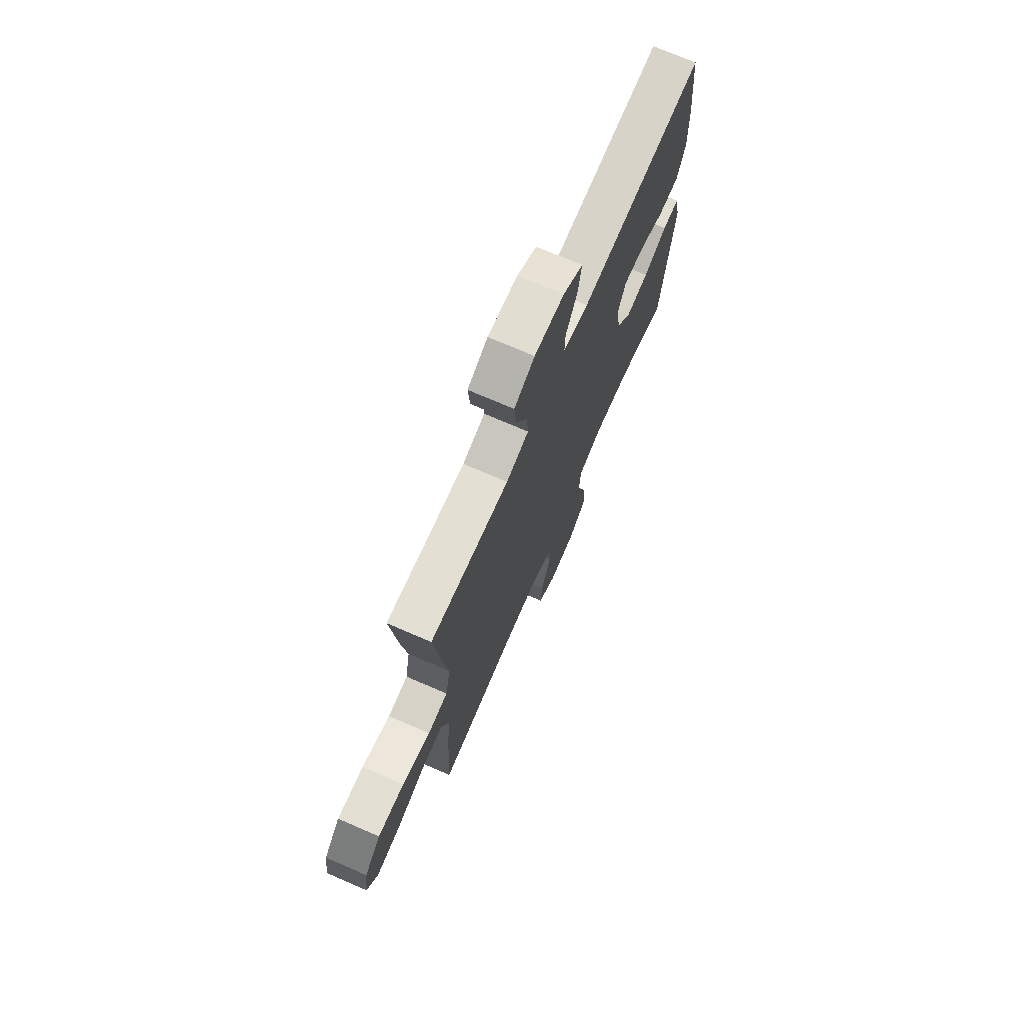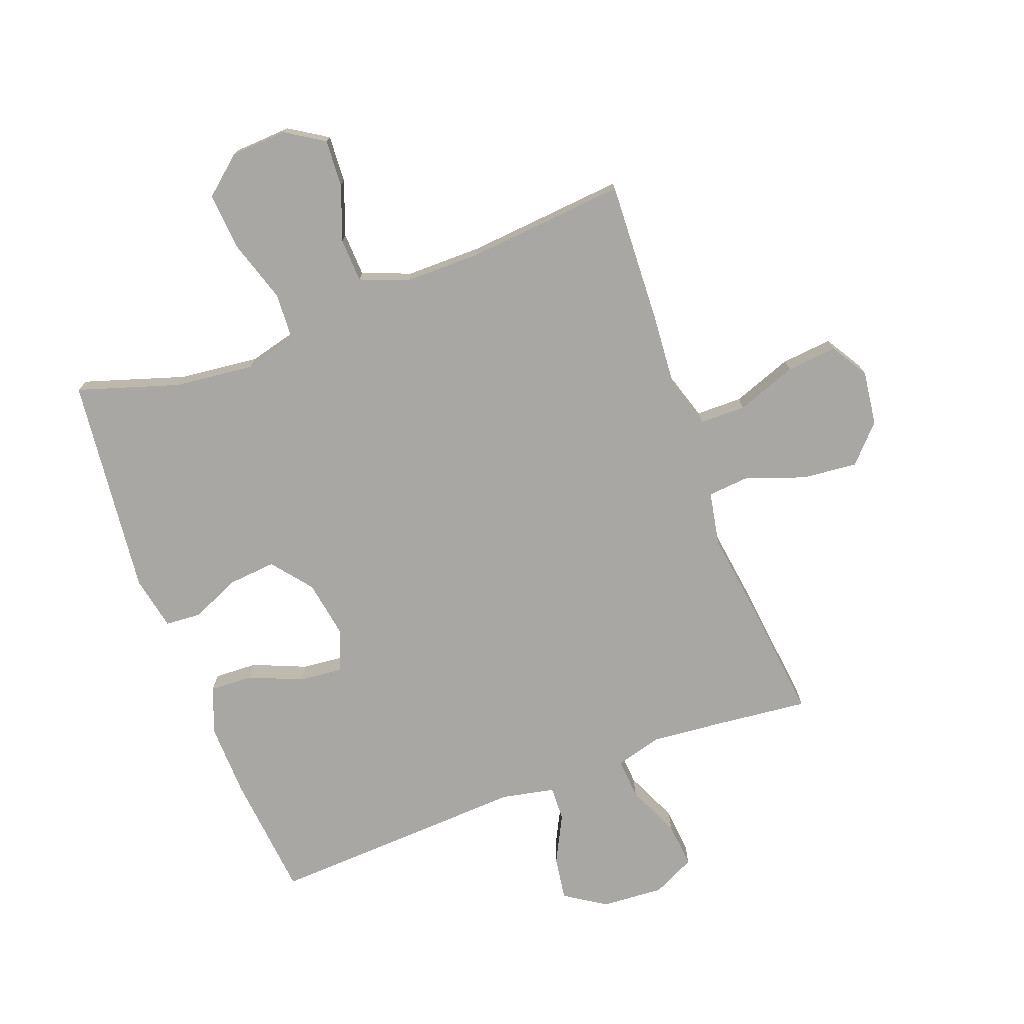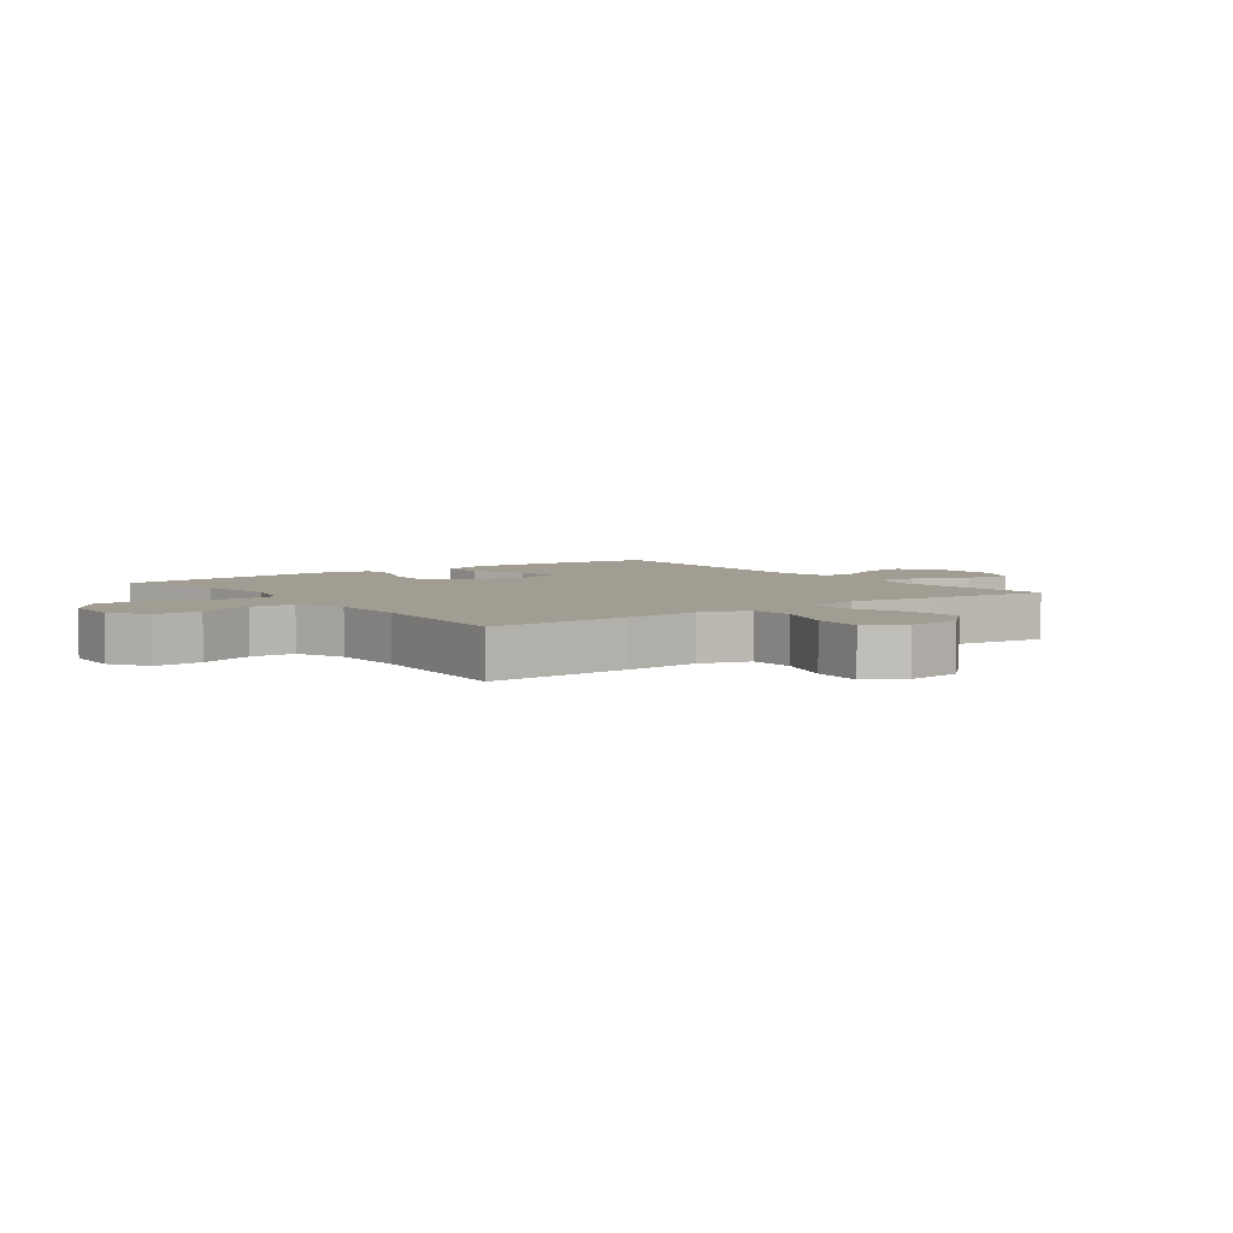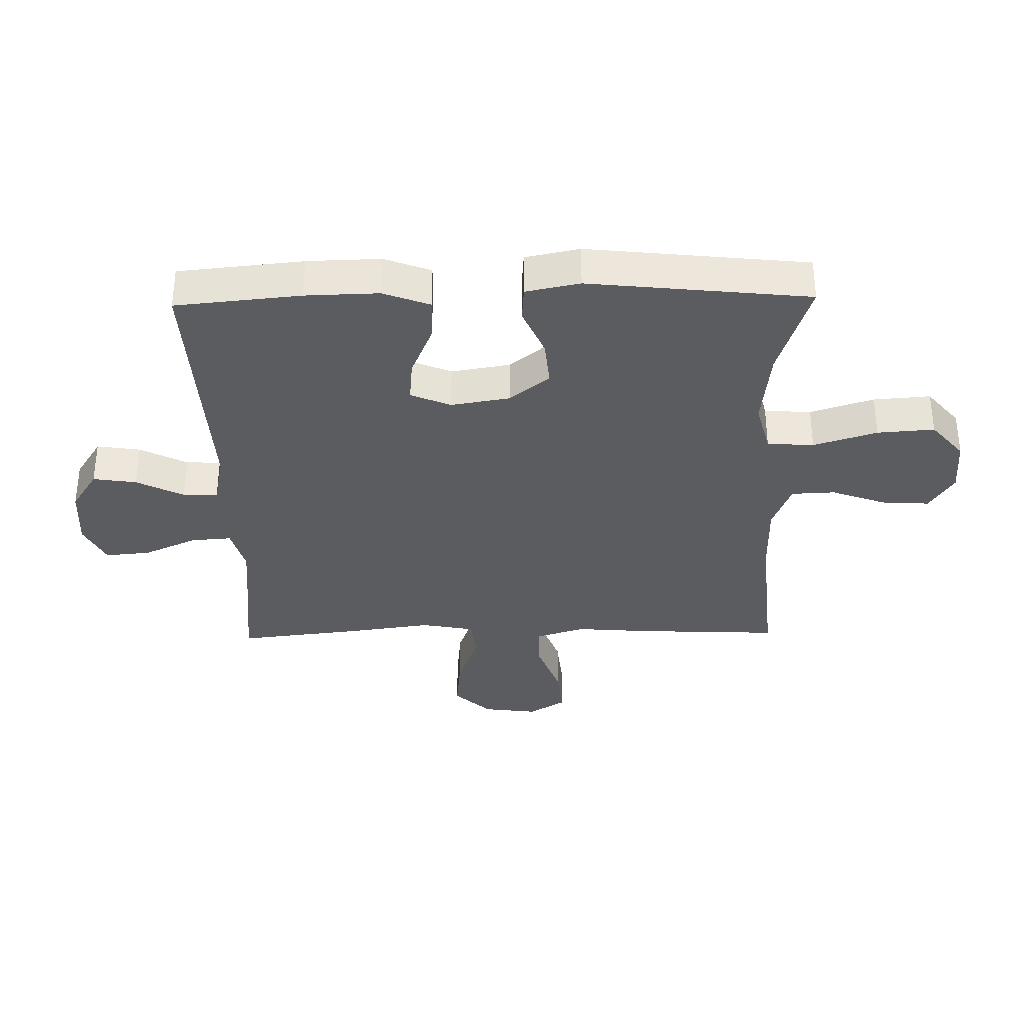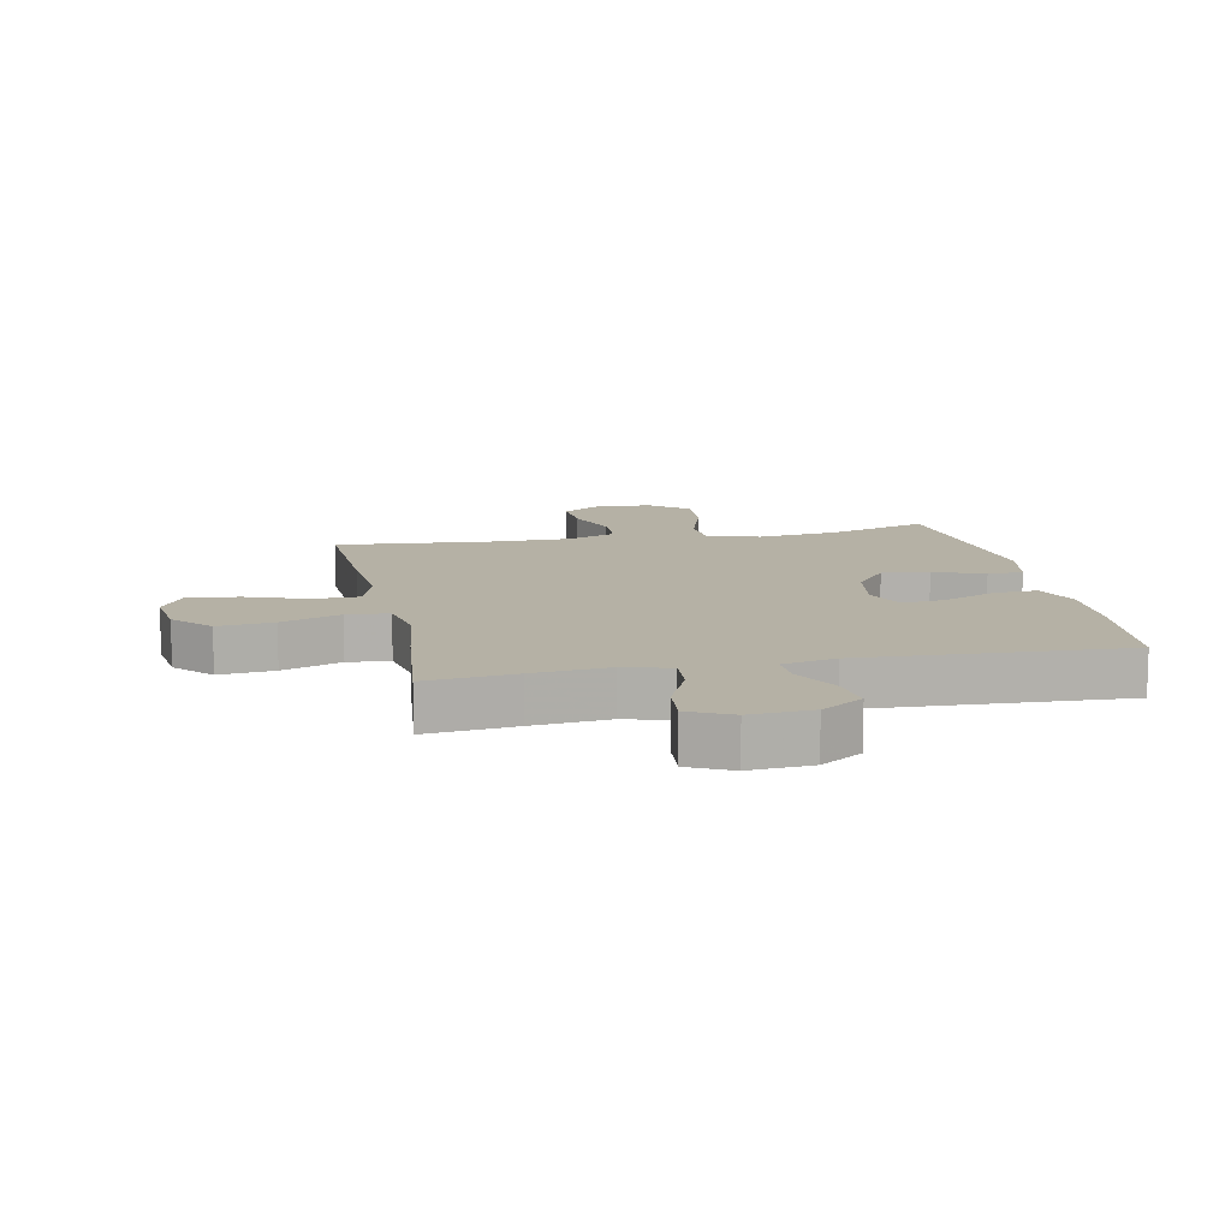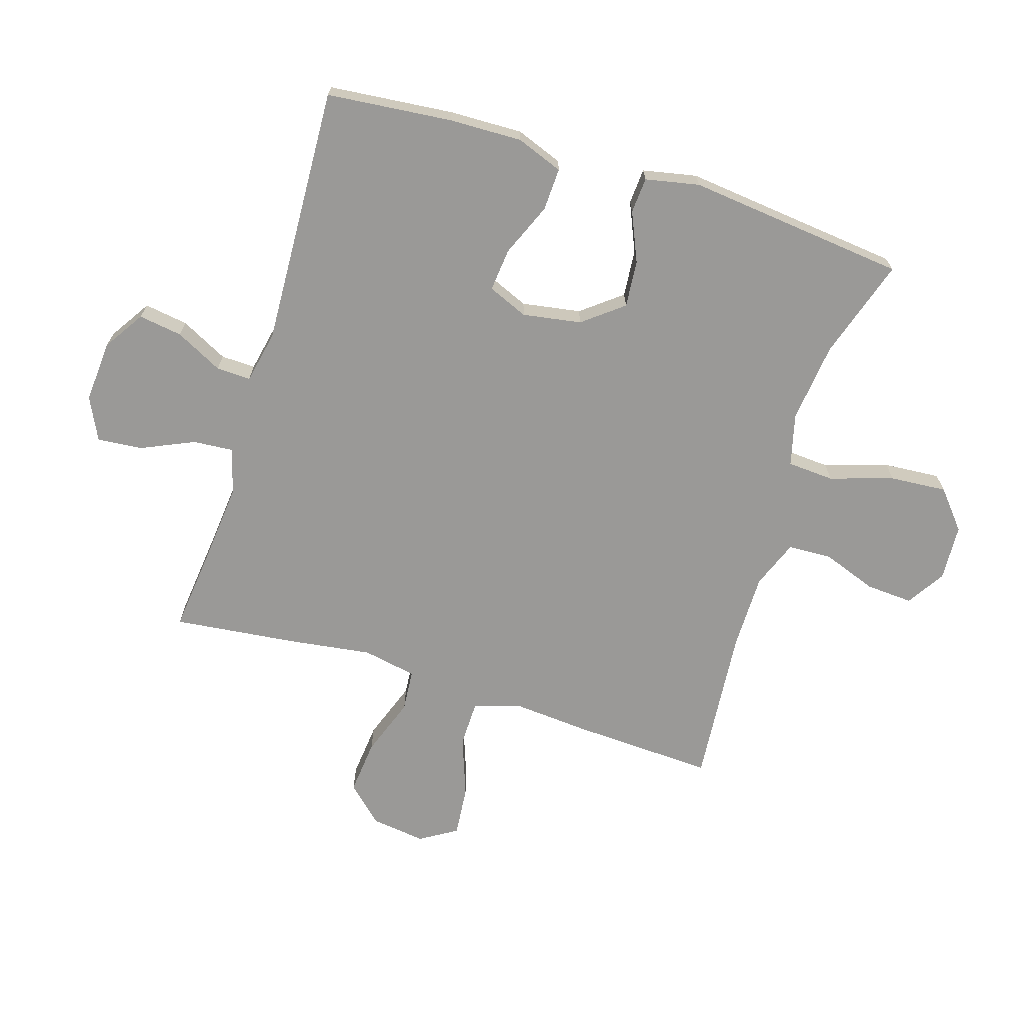
<metadata>
{"format":"obj","ext":"obj","renderer":"f3d","projection":"perspective","resolution":1024,"background":"white","views":[{"elev":72.8,"azim":-66.6,"up":"+Z"},{"elev":-74.8,"azim":-159.4,"up":"+Y"},{"elev":4.7,"azim":-126.7,"up":"+Y"},{"elev":-34.4,"azim":91.2,"up":"+Y"},{"elev":11.8,"azim":-11.6,"up":"+Y"},{"elev":-68.9,"azim":72.7,"up":"+Y"}]}
</metadata>
<code>
v 0.5 0.07 -0.5
v 0.334 0.07 -0.447
v 0.202 0.07 -0.432
v 0.116 0.07 -0.454
v 0.111 0.07 -0.531
v 0.144 0.07 -0.636
v 0.151 0.07 -0.73
v 0.088 0.07 -0.783
v -0.005 0.07 -0.788
v -0.068 0.07 -0.748
v -0.063 0.07 -0.67
v -0.03 0.07 -0.58
v -0.033 0.07 -0.508
v -0.113 0.07 -0.477
v -0.238 0.07 -0.477
v -0.5 0.07 -0.5
v -0.489 0.07 -0.266
v -0.479 0.07 -0.141
v -0.504 0.07 -0.061
v -0.58 0.07 -0.06
v -0.679 0.07 -0.096
v -0.763 0.07 -0.104
v -0.8 0.07 -0.043
v -0.788 0.07 0.047
v -0.732 0.07 0.107
v -0.641 0.07 0.098
v -0.544 0.07 0.063
v -0.475 0.07 0.069
v -0.458 0.07 0.158
v -0.477 0.07 0.295
v -0.5 0.07 0.5
v -0.353 0.07 0.484
v -0.229 0.07 0.472
v -0.152 0.07 0.493
v -0.157 0.07 0.56
v -0.196 0.07 0.647
v -0.203 0.07 0.722
v -0.133 0.07 0.756
v -0.031 0.07 0.749
v 0.037 0.07 0.705
v 0.026 0.07 0.633
v -0.014 0.07 0.555
v -0.016 0.07 0.498
v 0.071 0.07 0.48
v 0.5 0.07 0.5
v 0.52 0.07 0.294
v 0.523 0.07 0.173
v 0.494 0.07 0.096
v 0.423 0.07 0.099
v 0.335 0.07 0.136
v 0.264 0.07 0.143
v 0.236 0.07 0.077
v 0.252 0.07 -0.02
v 0.304 0.07 -0.086
v 0.382 0.07 -0.079
v 0.463 0.07 -0.044
v 0.522 0.07 -0.048
v 0.54 0.07 -0.137
v 0.5 0 -0.5
v 0.334 0 -0.447
v 0.202 0 -0.432
v 0.116 0 -0.454
v 0.111 0 -0.531
v 0.144 0 -0.636
v 0.151 0 -0.73
v 0.088 0 -0.783
v -0.005 0 -0.788
v -0.068 0 -0.748
v -0.063 0 -0.67
v -0.03 0 -0.58
v -0.033 0 -0.508
v -0.113 0 -0.477
v -0.238 0 -0.477
v -0.5 0 -0.5
v -0.489 0 -0.266
v -0.479 0 -0.141
v -0.504 0 -0.061
v -0.58 0 -0.06
v -0.679 0 -0.096
v -0.763 0 -0.104
v -0.8 0 -0.043
v -0.788 0 0.047
v -0.732 0 0.107
v -0.641 0 0.098
v -0.544 0 0.063
v -0.475 0 0.069
v -0.458 0 0.158
v -0.477 0 0.295
v -0.5 0 0.5
v -0.353 0 0.484
v -0.229 0 0.472
v -0.152 0 0.493
v -0.157 0 0.56
v -0.196 0 0.647
v -0.203 0 0.722
v -0.133 0 0.756
v -0.031 0 0.749
v 0.037 0 0.705
v 0.026 0 0.633
v -0.014 0 0.555
v -0.016 0 0.498
v 0.071 0 0.48
v 0.5 0 0.5
v 0.52 0 0.294
v 0.523 0 0.173
v 0.494 0 0.096
v 0.423 0 0.099
v 0.335 0 0.136
v 0.264 0 0.143
v 0.236 0 0.077
v 0.252 0 -0.02
v 0.304 0 -0.086
v 0.382 0 -0.079
v 0.463 0 -0.044
v 0.522 0 -0.048
v 0.54 0 -0.137
f 55 56 57 58
f 54 55 58 1
f 53 54 1 2
f 47 48 49 50
f 47 50 51
f 44 45 46 47
f 43 44 47 51
f 39 40 41 42
f 39 42 43
f 38 39 43
f 35 36 37 38
f 34 35 38 43
f 33 34 43 51
f 29 30 31 32
f 28 29 32 33
f 24 25 26 27
f 22 23 24 27
f 20 21 22 27
f 19 20 27 28
f 18 19 28 33
f 15 16 17 18
f 14 15 18 33
f 9 10 11 12
f 9 12 13
f 8 9 13
f 5 6 7 8
f 4 5 8 13
f 53 2 3
f 52 53 3 4
f 33 51 52
f 14 33 52
f 4 13 14 52
f 116 115 114 113
f 59 116 113 112
f 60 59 112 111
f 108 107 106 105
f 109 108 105
f 105 104 103 102
f 109 105 102 101
f 100 99 98 97
f 101 100 97
f 101 97 96
f 96 95 94 93
f 101 96 93 92
f 109 101 92 91
f 90 89 88 87
f 91 90 87 86
f 85 84 83 82
f 85 82 81 80
f 85 80 79 78
f 86 85 78 77
f 91 86 77 76
f 76 75 74 73
f 91 76 73 72
f 70 69 68 67
f 71 70 67
f 71 67 66
f 66 65 64 63
f 71 66 63 62
f 61 60 111
f 62 61 111 110
f 110 109 91
f 110 91 72
f 110 72 71 62
f 1 59 60 2
f 2 60 61 3
f 3 61 62 4
f 4 62 63 5
f 5 63 64 6
f 6 64 65 7
f 7 65 66 8
f 8 66 67 9
f 9 67 68 10
f 10 68 69 11
f 11 69 70 12
f 12 70 71 13
f 13 71 72 14
f 14 72 73 15
f 15 73 74 16
f 16 74 75 17
f 17 75 76 18
f 18 76 77 19
f 19 77 78 20
f 20 78 79 21
f 21 79 80 22
f 22 80 81 23
f 23 81 82 24
f 24 82 83 25
f 25 83 84 26
f 26 84 85 27
f 27 85 86 28
f 28 86 87 29
f 29 87 88 30
f 30 88 89 31
f 31 89 90 32
f 32 90 91 33
f 33 91 92 34
f 34 92 93 35
f 35 93 94 36
f 36 94 95 37
f 37 95 96 38
f 38 96 97 39
f 39 97 98 40
f 40 98 99 41
f 41 99 100 42
f 42 100 101 43
f 43 101 102 44
f 44 102 103 45
f 45 103 104 46
f 46 104 105 47
f 47 105 106 48
f 48 106 107 49
f 49 107 108 50
f 50 108 109 51
f 51 109 110 52
f 52 110 111 53
f 53 111 112 54
f 54 112 113 55
f 55 113 114 56
f 56 114 115 57
f 57 115 116 58
f 58 116 59 1

</code>
